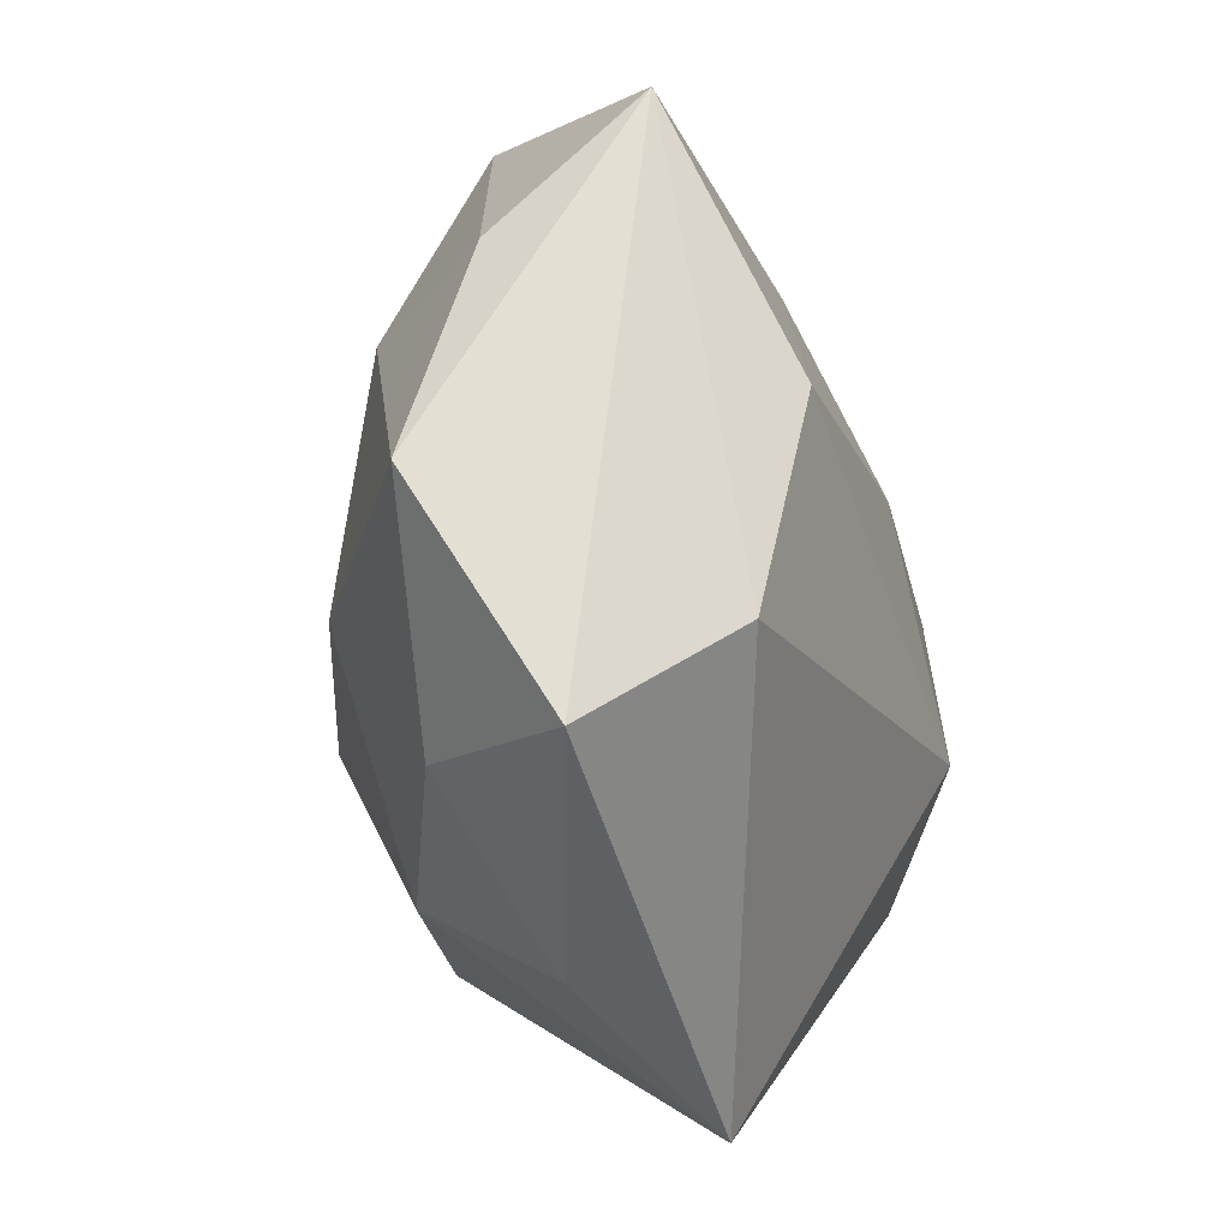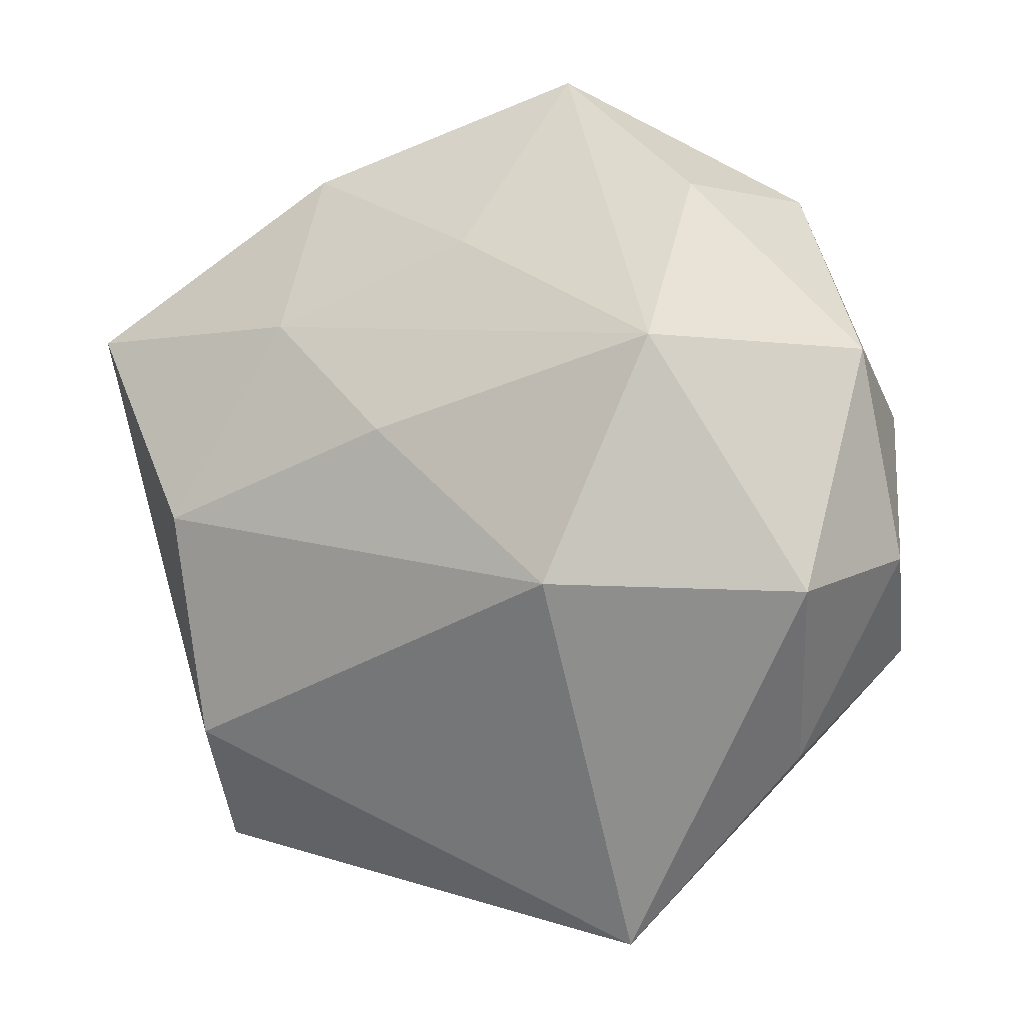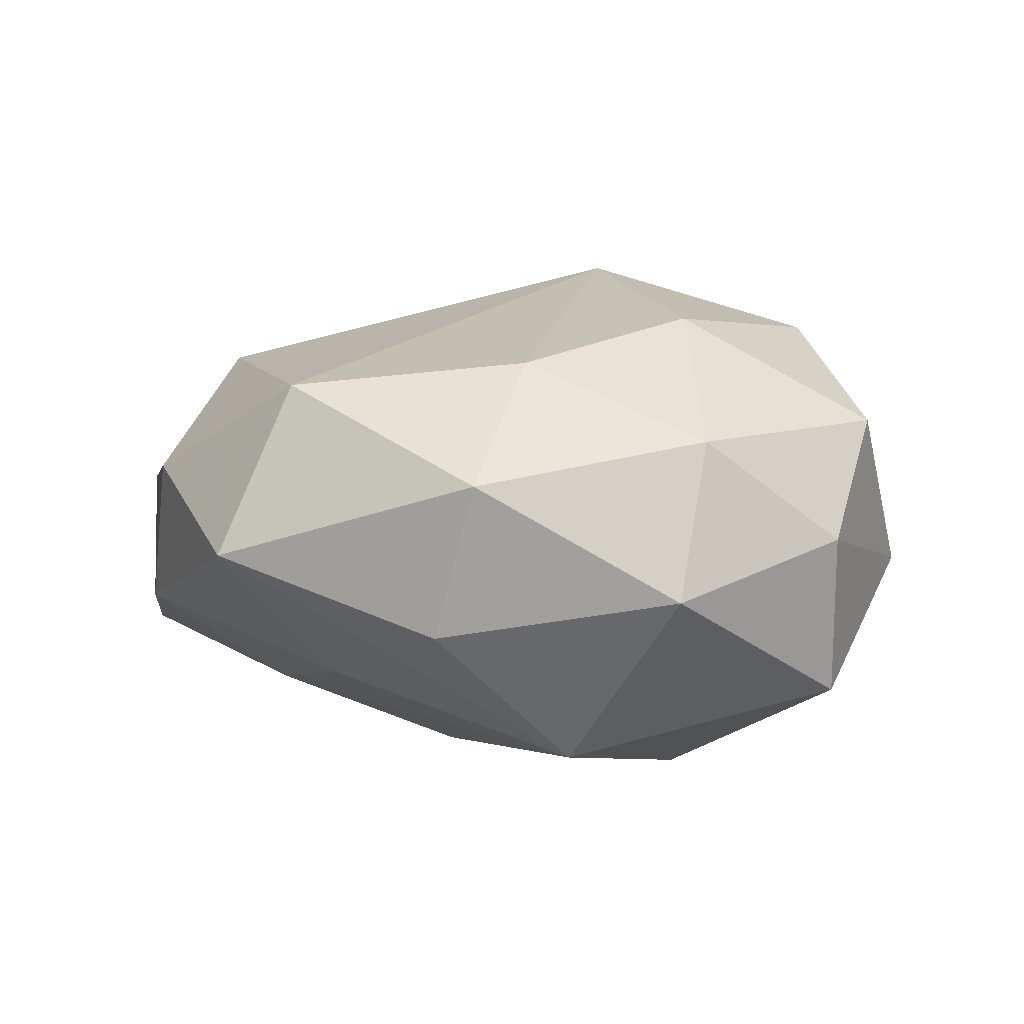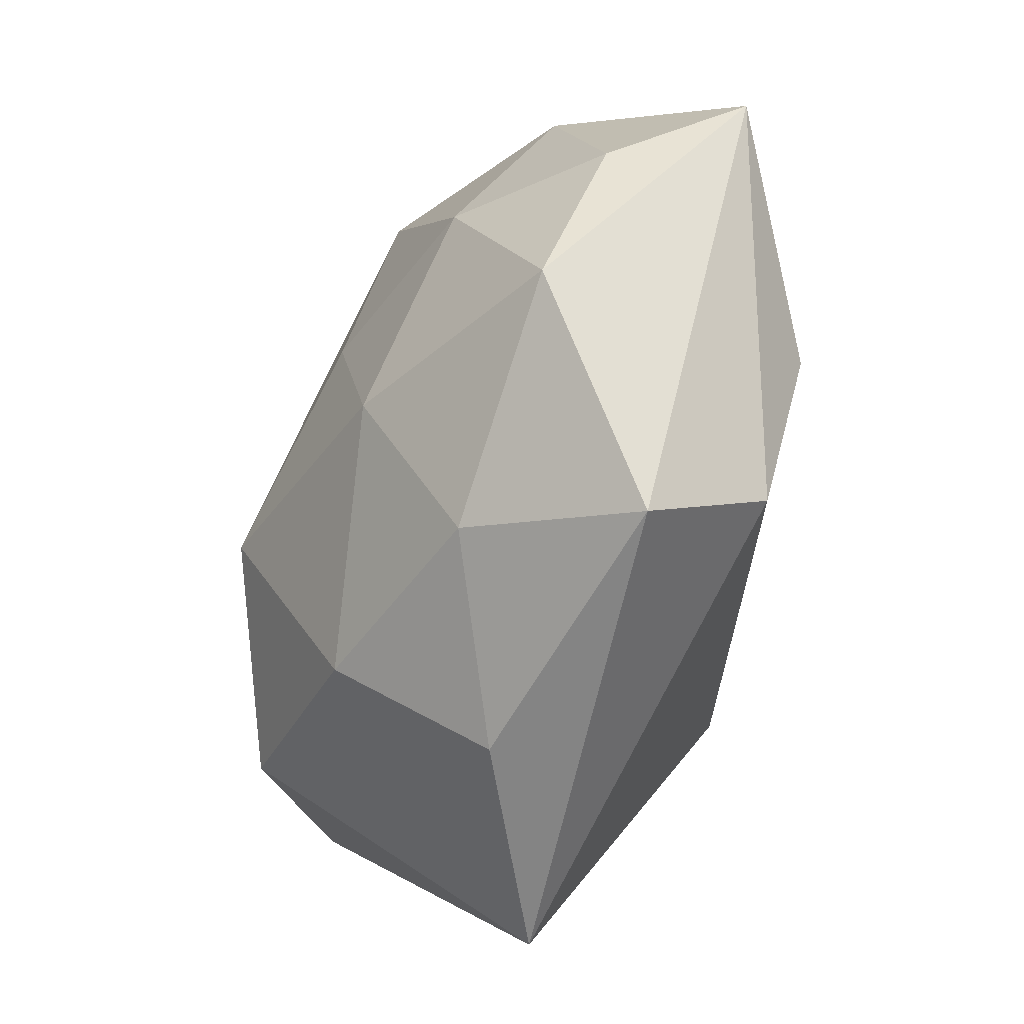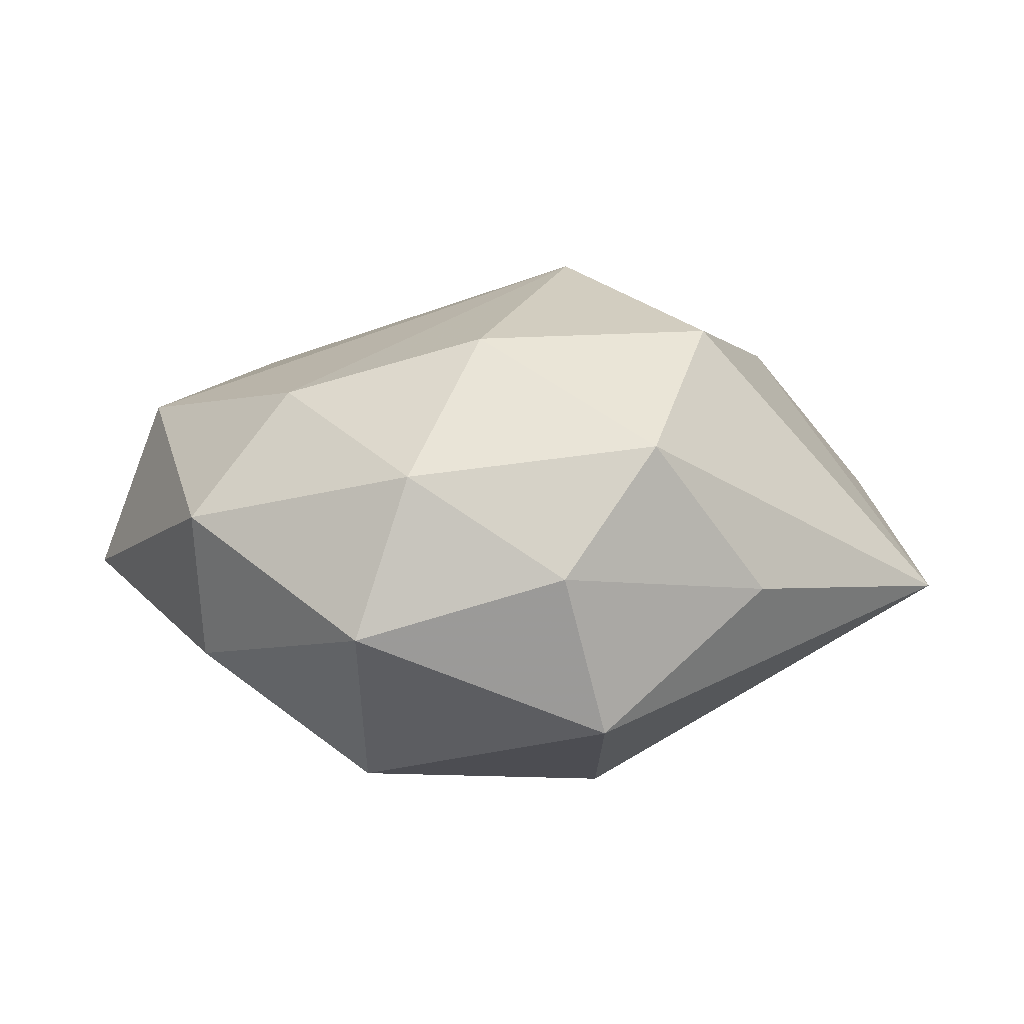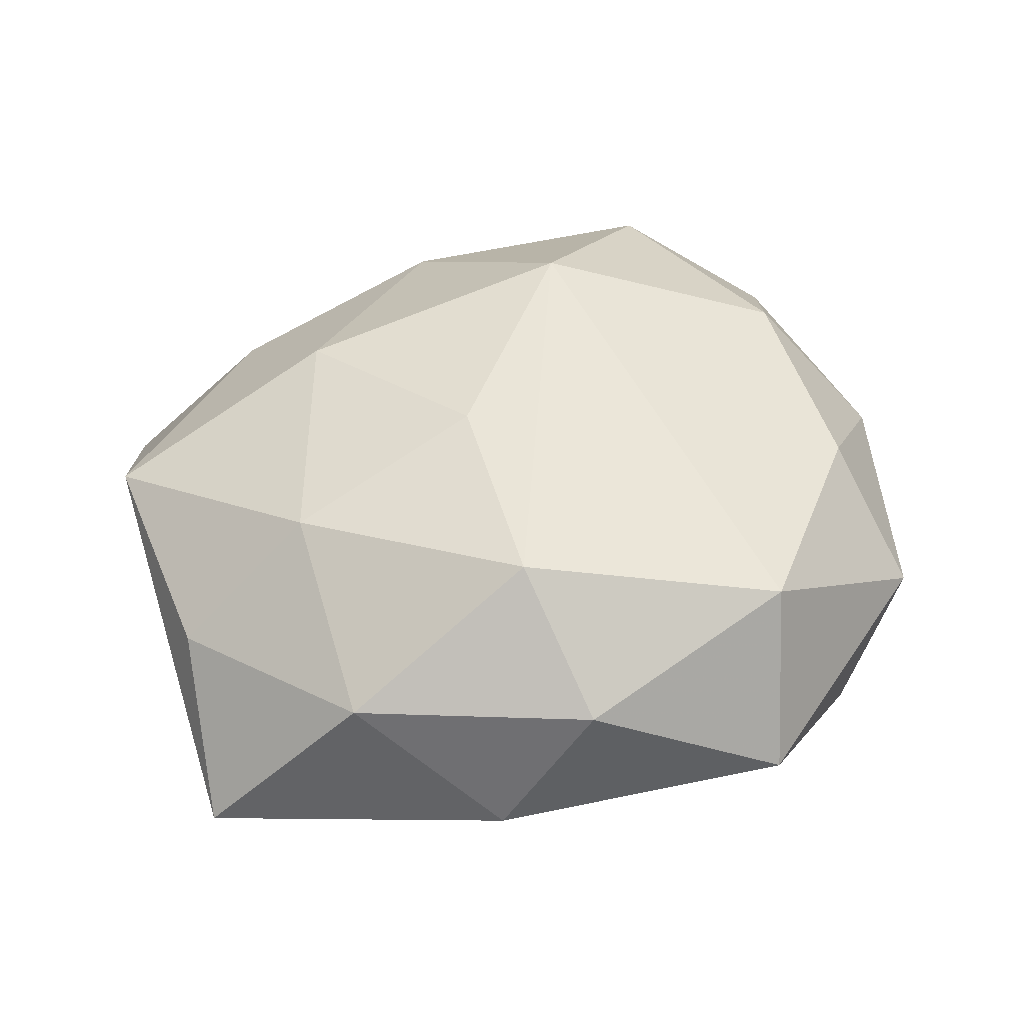
<metadata>
{"format":"obj","ext":"obj","renderer":"f3d","projection":"perspective","resolution":1024,"background":"white","views":[{"elev":-37.1,"azim":102.0,"up":"+Y"},{"elev":-4.7,"azim":-154.7,"up":"+Y"},{"elev":-0.8,"azim":-129.5,"up":"+Z"},{"elev":-49.1,"azim":73.7,"up":"+Y"},{"elev":4.2,"azim":-88.2,"up":"+Z"},{"elev":37.2,"azim":154.3,"up":"+Z"}]}
</metadata>
<code>
v -0.001098 0.02886 -0.01747
v 0.03325 -0.001609 -0.02311
v 0.03233 -0.02609 -0.01741
v -0.01612 -0.01058 -0.02897
v 0.02193 0.0394 -0.008692
v 0.01299 0.04372 0.006658
v -0.04307 0.009546 0.008488
v 0.02203 -0.01235 0.02418
v -0.01117 0.04197 0.01491
v 0.004918 0.00696 -0.02663
v -0.02971 0.0239 0.01713
v -0.04177 -0.01149 -0.01919
v 3.27e-06 -0.03064 0.02098
v -0.04481 0.01505 -0.008882
v 0.03753 -0.03849 -0.001971
v 0.01209 0.009391 0.02525
v 0.006122 -0.04394 0.005186
v -0.04256 -0.01685 0.01175
v 0.0335 0.01029 0.01753
v -0.02664 0.03403 -0.01271
v 0.05026 0.02134 -0.01222
v 0.04652 -0.01514 0.01133
v -0.01628 -0.0497 -0.005752
v 0.02392 -0.03114 0.0137
v 0.04748 0.008405 0.004042
v -0.0271 0.01543 -0.0264
v 0.01558 0.03148 0.02012
v -0.02602 -0.0226 0.02402
v -0.03569 -0.02877 -0.004156
v -0.007962 0.04941 -0.003818
v -0.03189 0.002311 0.02314
v -0.03373 0.03429 0.003411
v 0.02159 0.02047 -0.01922
v 0.03597 0.0308 0.006173
v -0.006751 -0.006927 0.03189
v -0.04671 -0.007234 -0.002104
f 26 30 1
f 26 12 14
f 21 3 2
f 21 34 25
f 23 3 15
f 15 3 21
f 4 12 26
f 4 2 3
f 4 3 23
f 23 12 4
f 31 28 35
f 18 31 7
f 28 31 18
f 23 28 18
f 26 1 33
f 21 2 33
f 20 30 26
f 26 14 20
f 5 34 21
f 21 33 5
f 5 1 30
f 5 33 1
f 27 9 35
f 13 28 23
f 35 28 13
f 21 25 22
f 22 15 21
f 10 4 26
f 2 4 10
f 26 33 10
f 10 33 2
f 35 9 11
f 11 31 35
f 7 31 11
f 36 14 12
f 7 14 36
f 36 18 7
f 29 12 23
f 23 18 29
f 29 36 12
f 18 36 29
f 30 9 6
f 9 27 6
f 6 27 34
f 6 5 30
f 34 5 6
f 23 15 17
f 17 13 23
f 16 27 35
f 35 13 8
f 8 16 35
f 15 22 24
f 24 17 15
f 13 17 24
f 24 8 13
f 22 8 24
f 34 27 19
f 19 25 34
f 19 22 25
f 19 8 22
f 27 16 19
f 16 8 19
f 32 11 9
f 32 9 30
f 30 20 32
f 32 20 14
f 32 14 7
f 7 11 32

</code>
